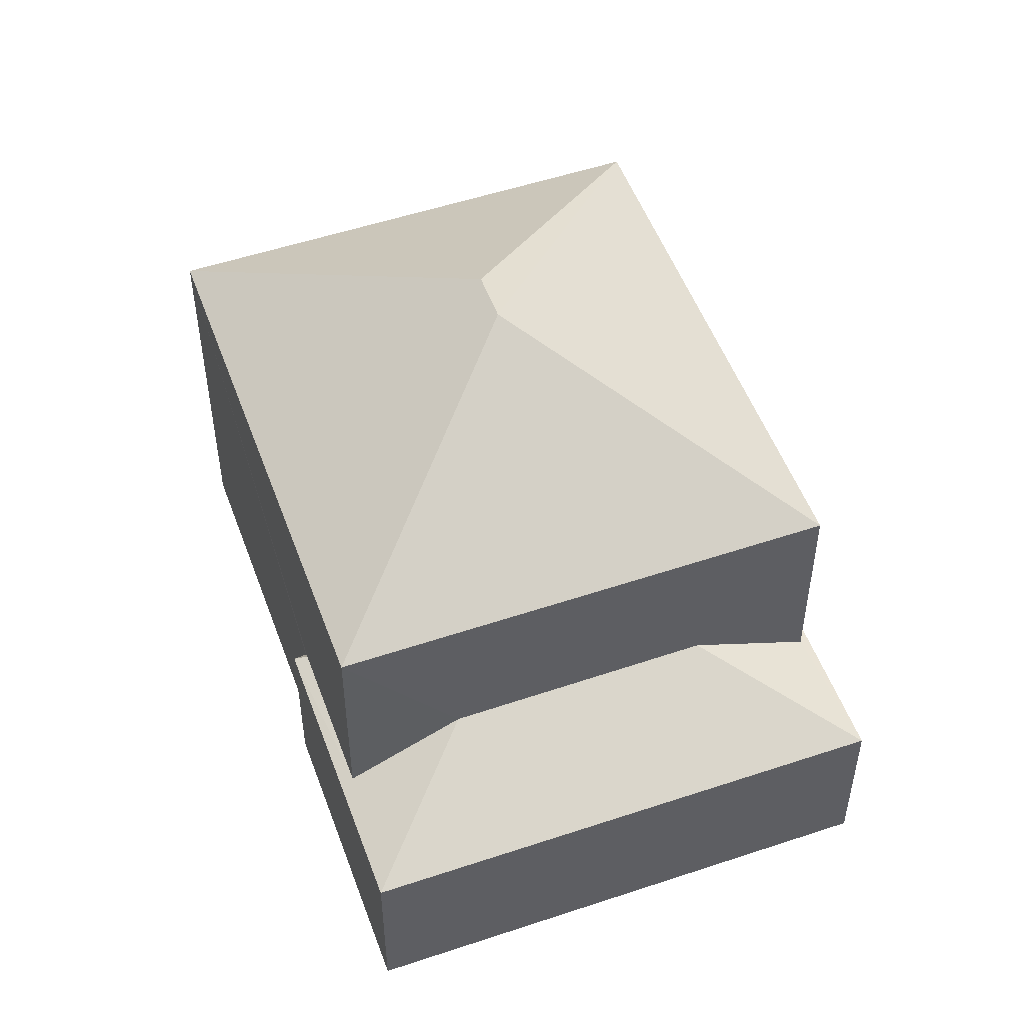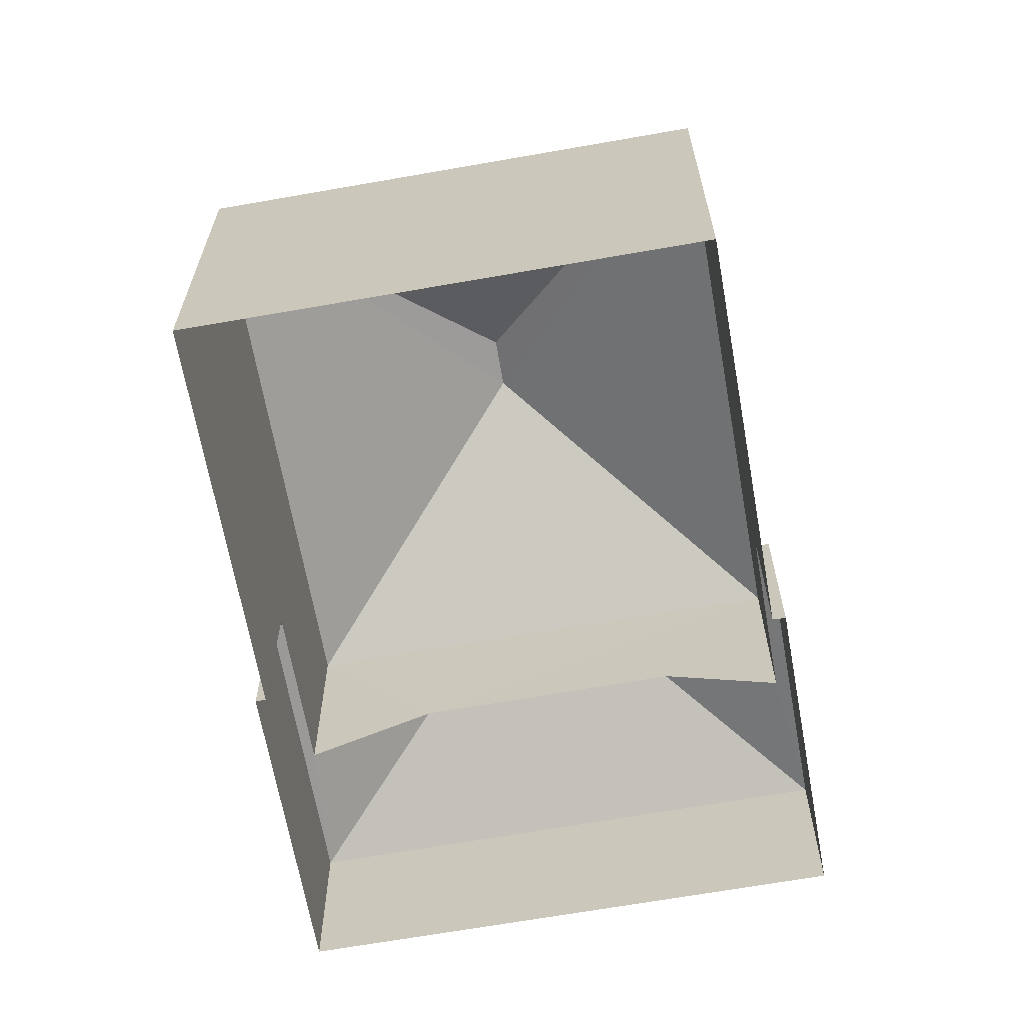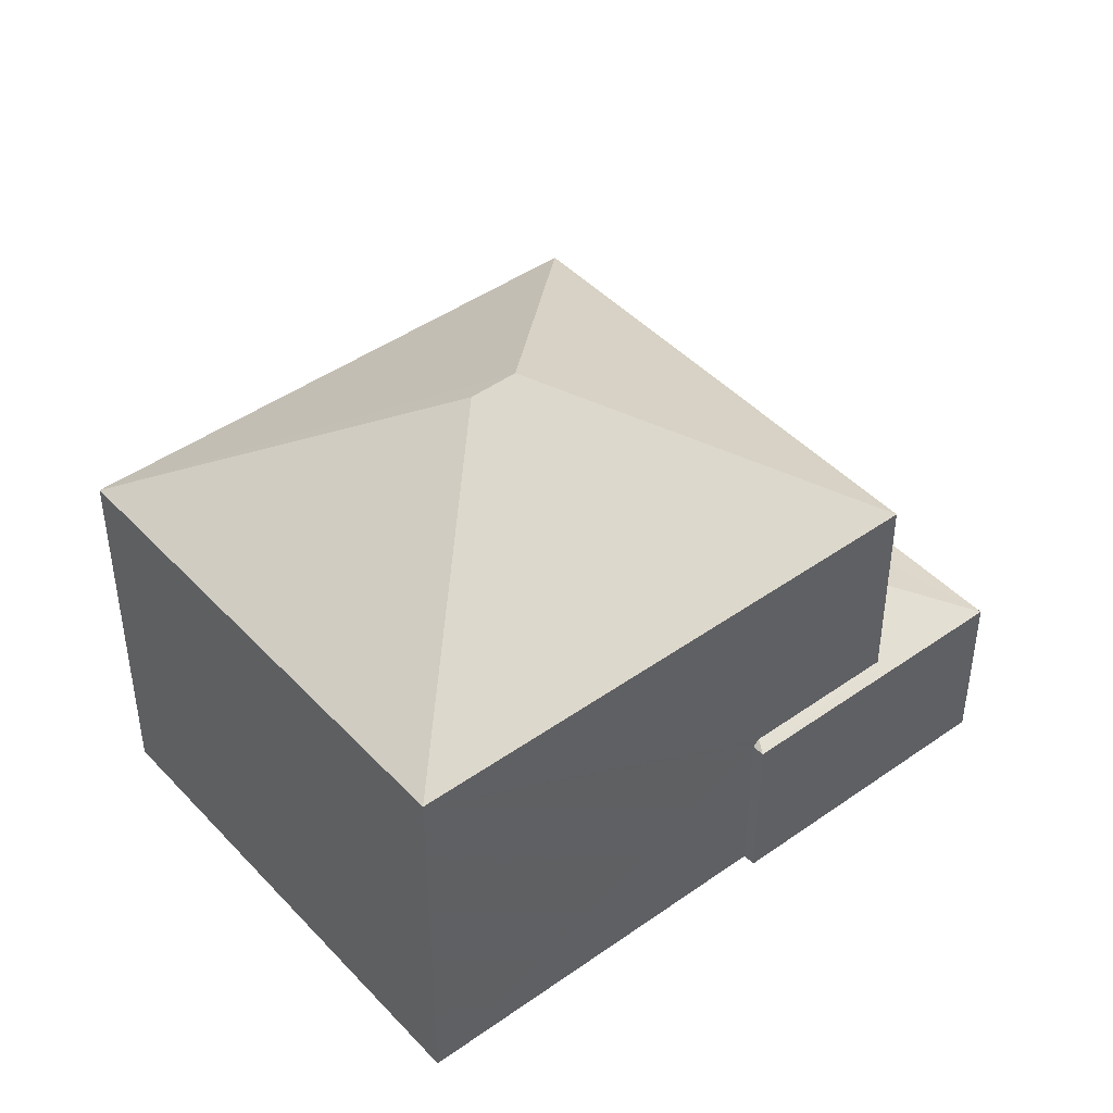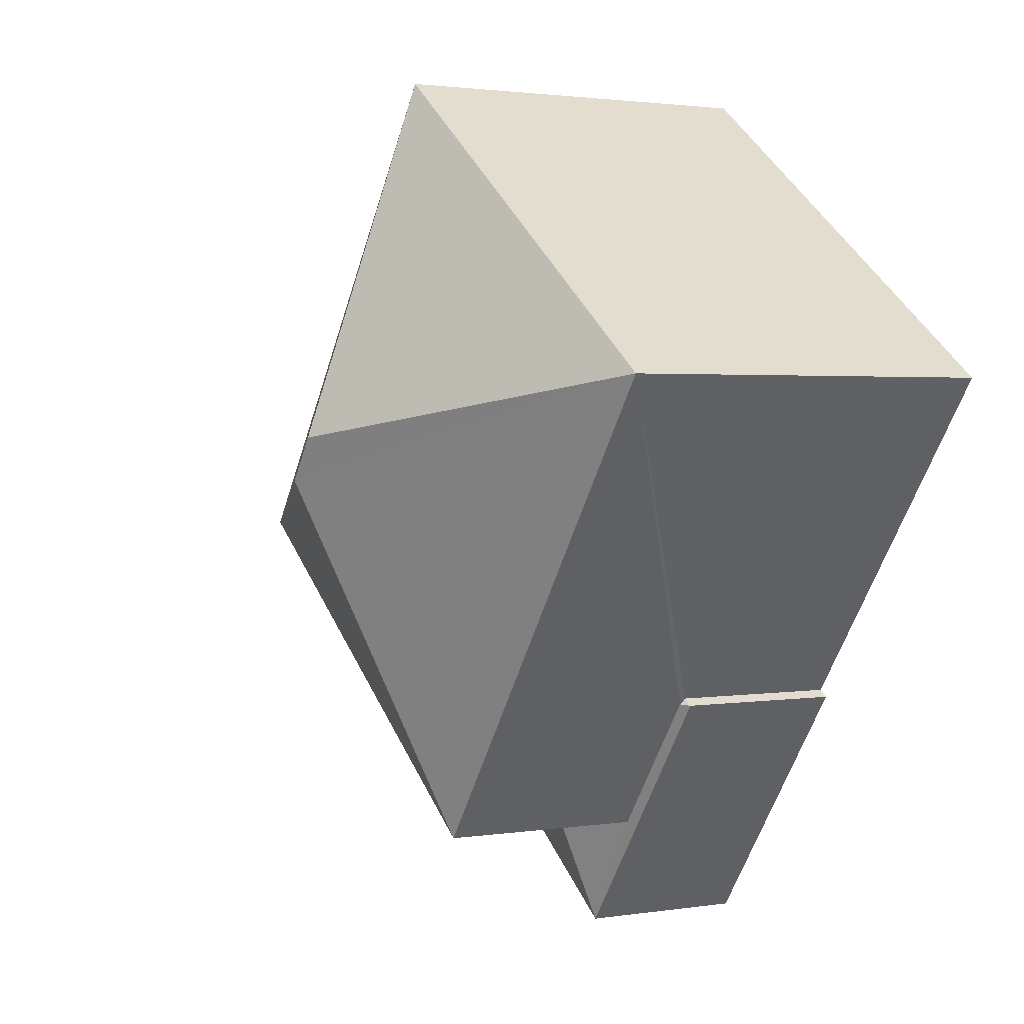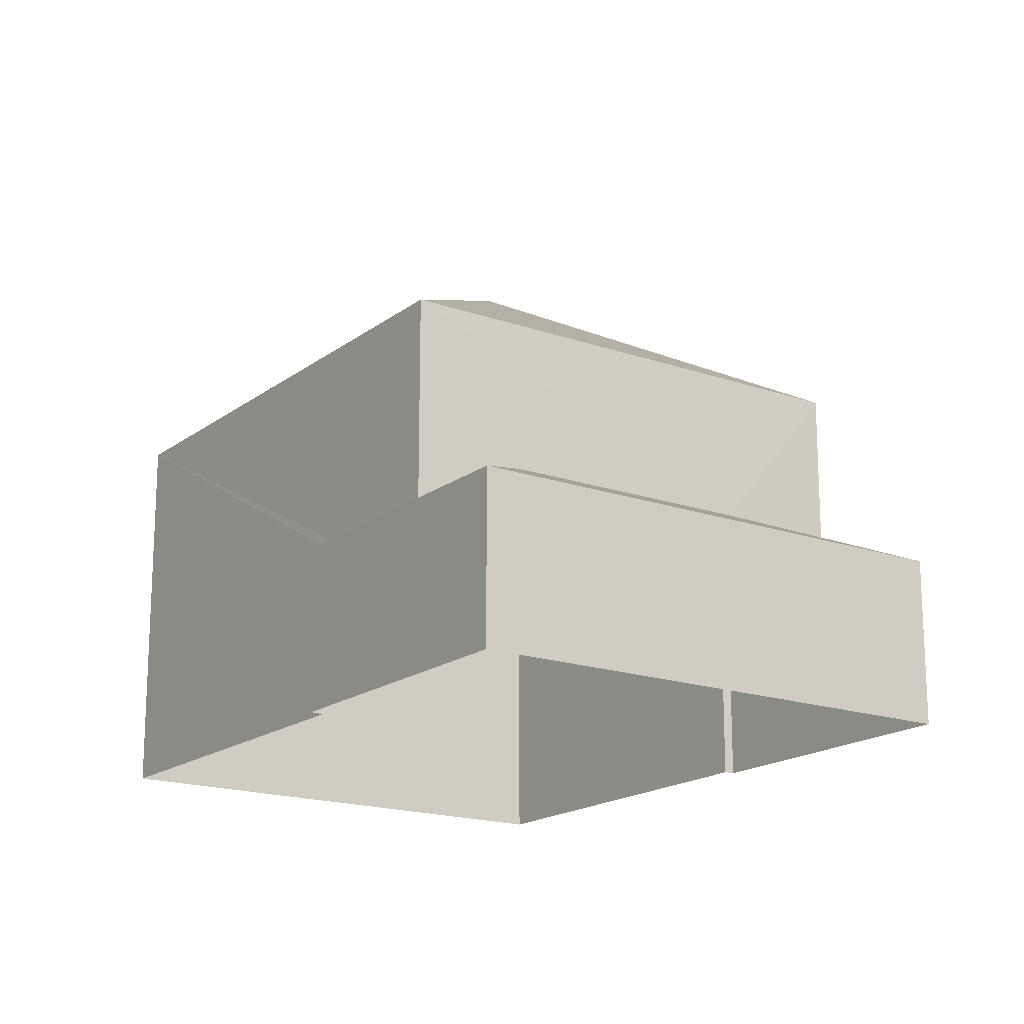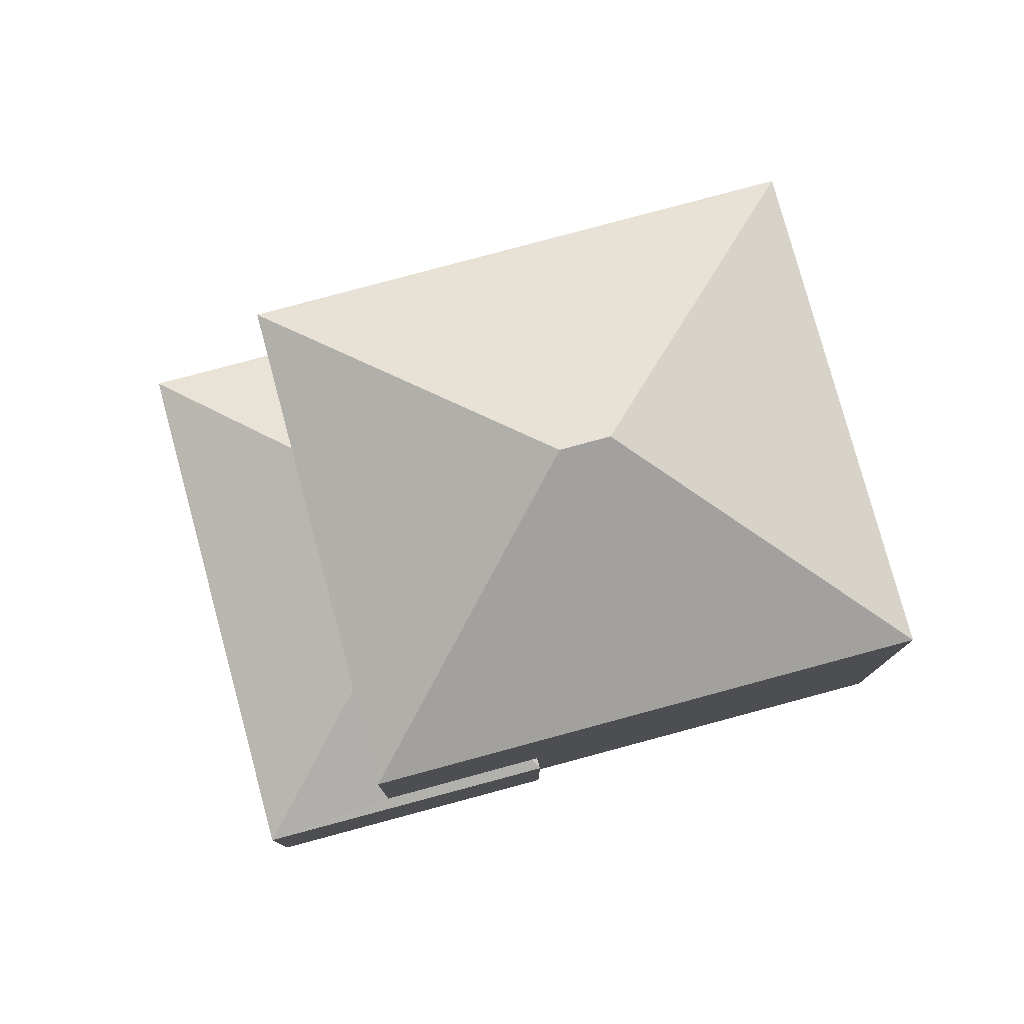
<metadata>
{"format":"obj","ext":"obj","renderer":"f3d","projection":"perspective","resolution":1024,"background":"white","views":[{"elev":52.0,"azim":-55.9,"up":"+Z"},{"elev":-65.5,"azim":154.1,"up":"+Z"},{"elev":44.6,"azim":-165.5,"up":"+Z"},{"elev":2.2,"azim":60.0,"up":"+Y"},{"elev":-17.6,"azim":-70.7,"up":"+Z"},{"elev":79.1,"azim":38.9,"up":"+Z"}]}
</metadata>
<code>
v -2.196e+05 -1.234e+05 36.7
v -2.196e+05 -1.234e+05 36.7
v -2.196e+05 -1.234e+05 36.7
v -2.196e+05 -1.234e+05 36.7
v -2.196e+05 -1.234e+05 36.7
v -2.196e+05 -1.234e+05 36.7
v -2.196e+05 -1.234e+05 36.7
v -2.196e+05 -1.234e+05 36.7
v -2.196e+05 -1.234e+05 45.07
v -2.196e+05 -1.234e+05 42.73
v -2.196e+05 -1.234e+05 42.73
v -2.196e+05 -1.234e+05 39.39
v -2.196e+05 -1.234e+05 39.46
v -2.196e+05 -1.234e+05 39.39
v -2.196e+05 -1.234e+05 39.46
v -2.196e+05 -1.234e+05 39.39
v -2.196e+05 -1.234e+05 40.33
v -2.196e+05 -1.234e+05 39.49
v -2.196e+05 -1.234e+05 39.39
v -2.196e+05 -1.234e+05 39.39
v -2.196e+05 -1.234e+05 40.33
v -2.196e+05 -1.234e+05 39.49
v -2.196e+05 -1.234e+05 42.73
v -2.196e+05 -1.234e+05 45.07
v -2.196e+05 -1.234e+05 42.73
v -2.196e+05 -1.234e+05 39.39
f 1 2 3
f 1 3 4
f 5 4 6
f 3 7 8
f 6 4 8
f 4 3 8
f 9 10 11
f 12 13 14
f 14 15 16
f 16 15 17
f 13 15 14
f 18 19 20
f 20 21 18
f 22 19 18
f 23 10 9
f 24 23 9
f 24 25 23
f 9 25 24
f 9 11 25
f 20 17 21
f 20 16 17
f 22 26 19
f 3 2 12
f 2 25 12
f 13 11 15
f 13 25 11
f 12 25 13
f 11 17 15
f 21 10 18
f 10 17 11
f 21 17 10
f 26 23 1
f 1 4 26
f 22 10 23
f 18 10 22
f 26 22 23
f 20 6 8
f 16 20 8
f 23 2 1
f 23 25 2
f 26 5 19
f 26 4 5
f 19 5 6
f 20 19 6
f 12 14 7
f 3 12 7
f 16 8 7
f 14 16 7

</code>
